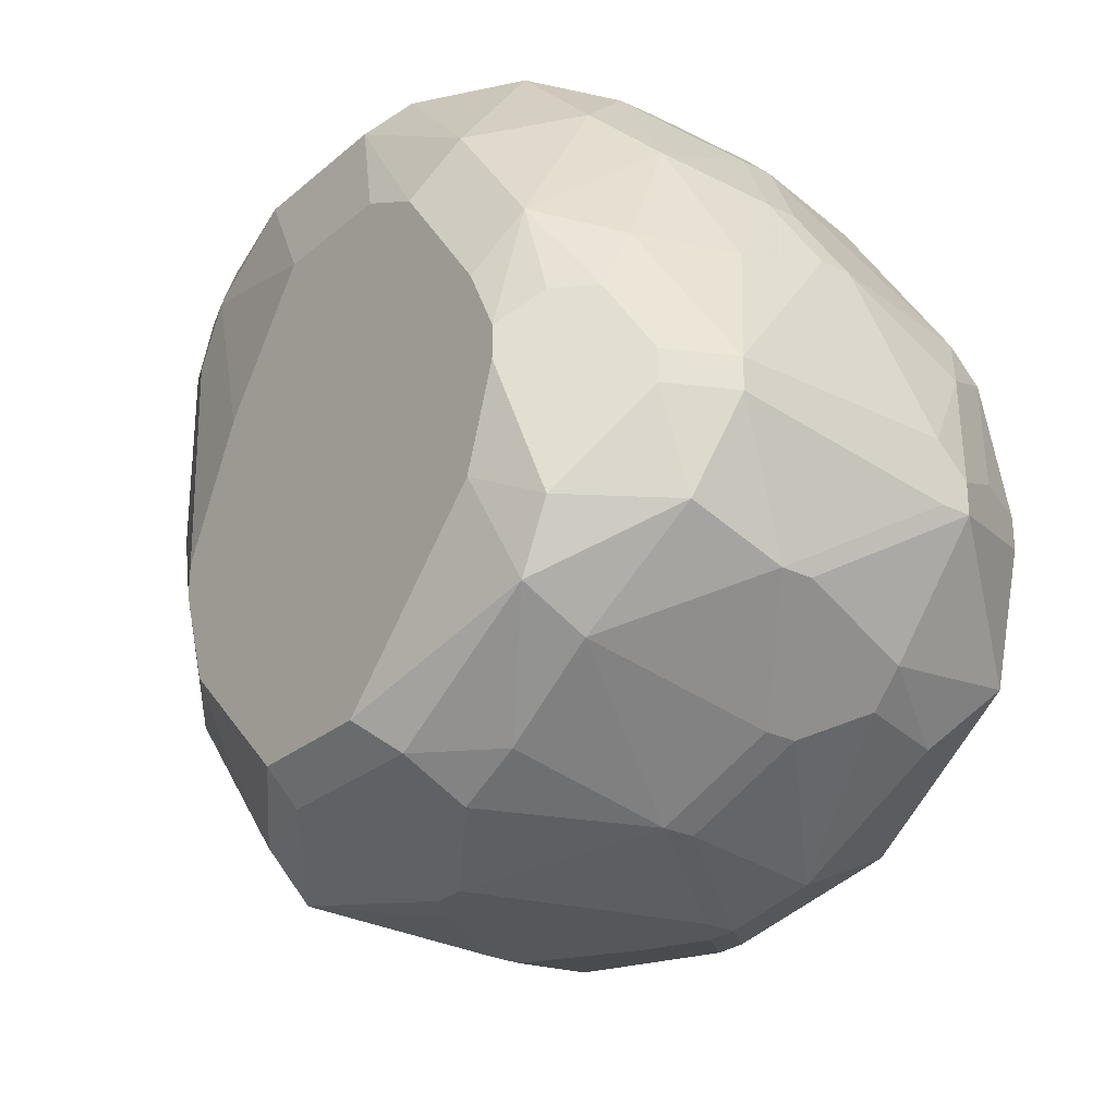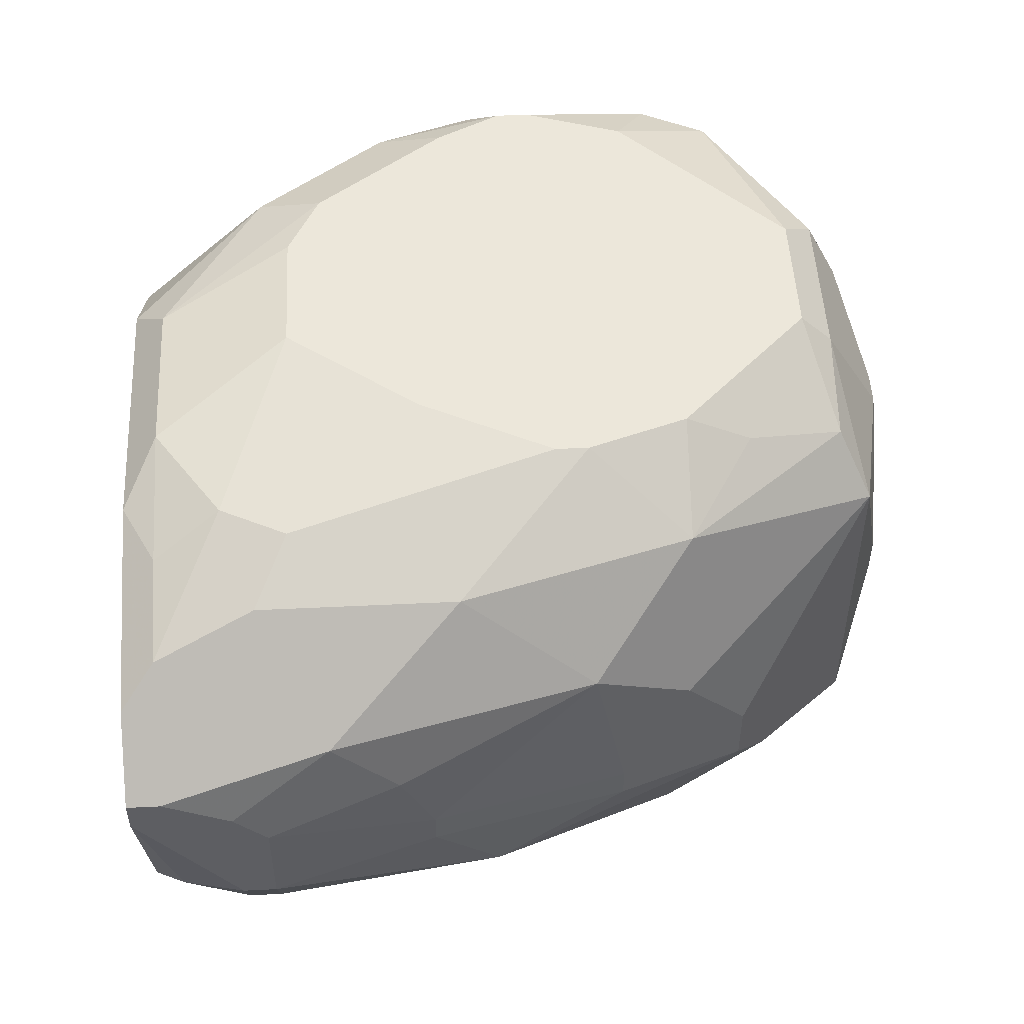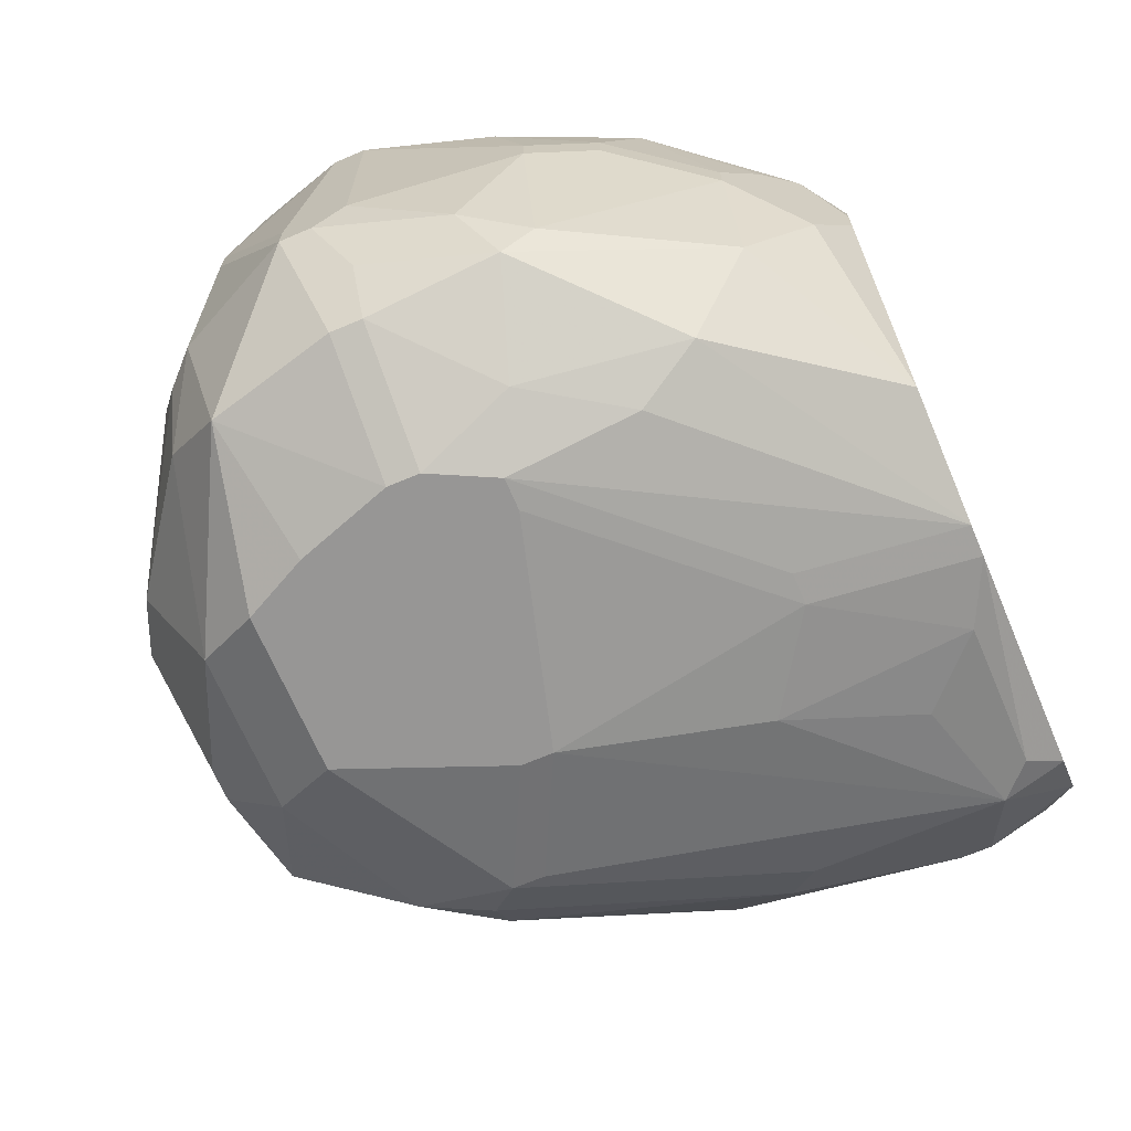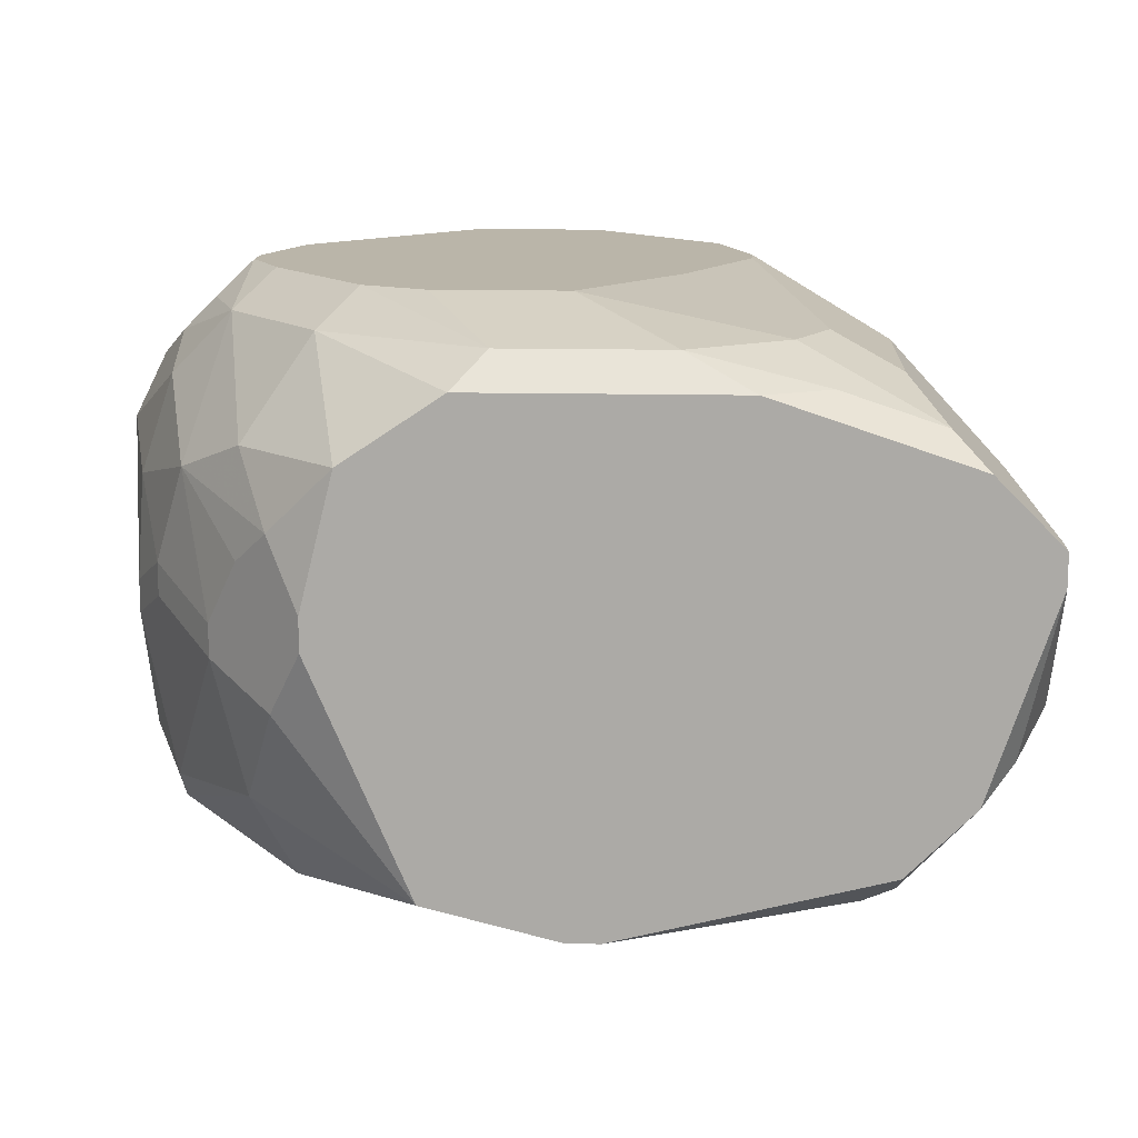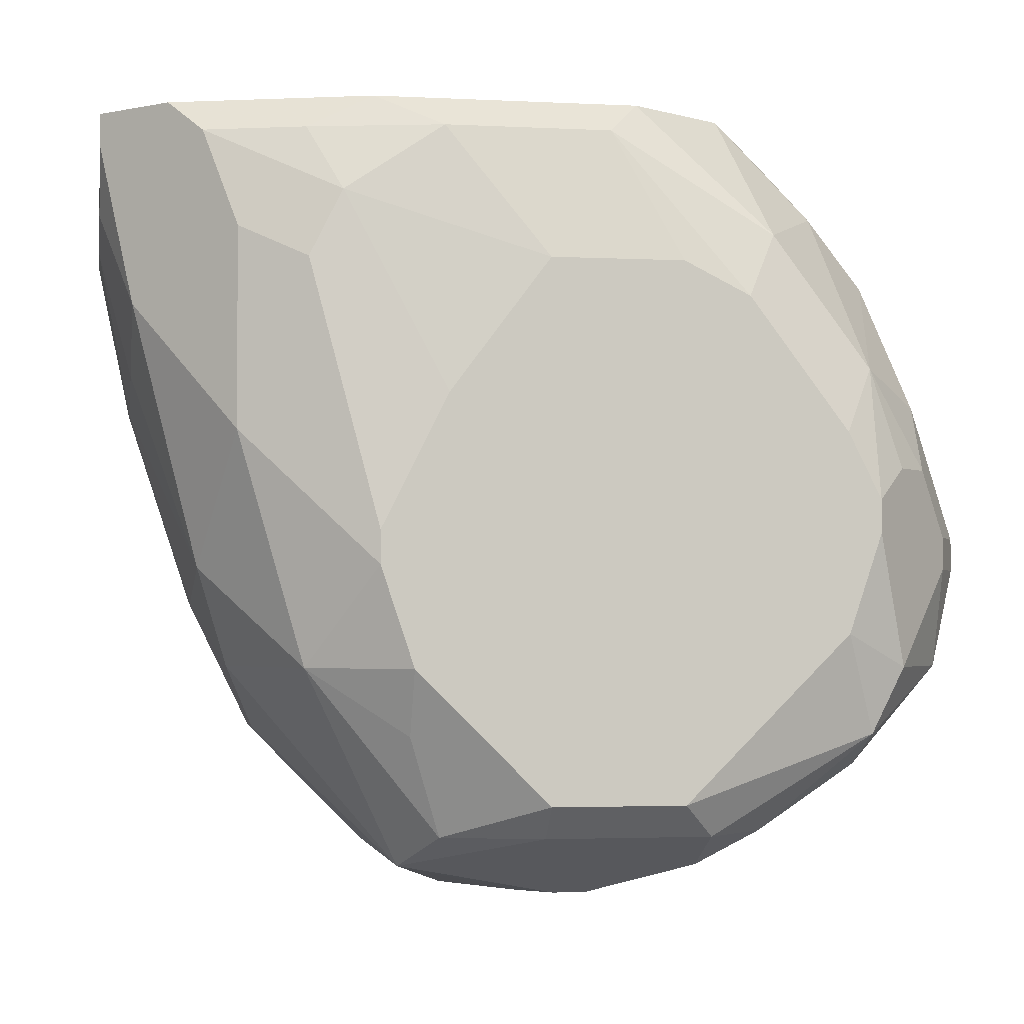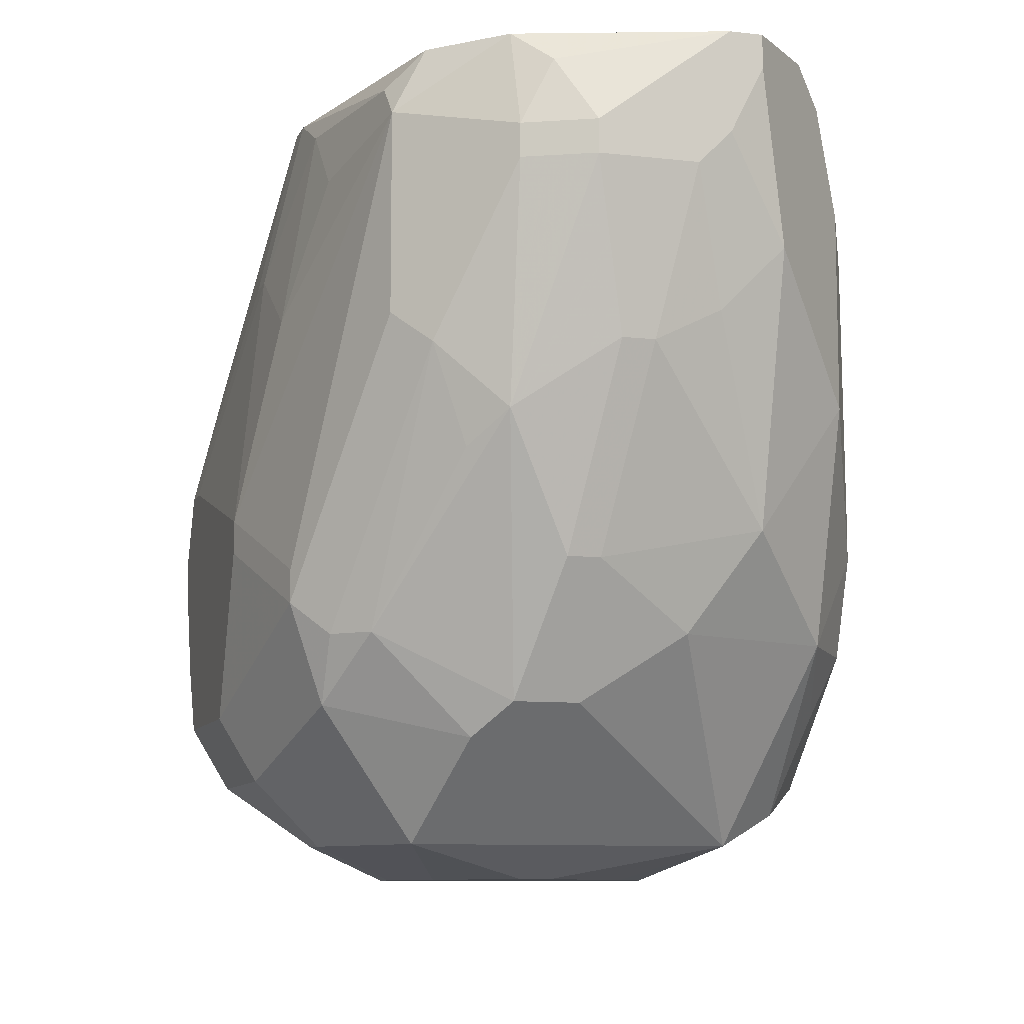
<metadata>
{"format":"obj","ext":"obj","renderer":"f3d","projection":"perspective","resolution":1024,"background":"white","views":[{"elev":-26.7,"azim":-127.8,"up":"+Z"},{"elev":50.4,"azim":87.0,"up":"+Y"},{"elev":-67.9,"azim":-66.9,"up":"+Y"},{"elev":13.5,"azim":3.0,"up":"+Y"},{"elev":-2.8,"azim":170.0,"up":"+Z"},{"elev":-9.4,"azim":73.3,"up":"+Z"}]}
</metadata>
<code>
v -0.02748 -0.009315 -0.2177
v 0.02921 0.005382 -0.1862
v 0.02921 0.003283 -0.1862
v -0.02748 -0.007215 -0.2177
v -0.02748 -0.009315 -0.2156
v 0.02921 0.005382 -0.1883
v 0.02921 0.003283 -0.1925
v 0.02921 0.001183 -0.1946
v 0.02921 -0.005116 -0.1925
v 0.02921 -0.005116 -0.1946
v 0.02711 0.007482 -0.1988
v 0.02711 0.003283 -0.203
v -0.02748 -0.007215 -0.2135
v 0.02711 -0.0009165 -0.2051
v 0.02711 -0.003016 -0.2051
v 0.02711 -0.007215 -0.1883
v 0.02711 -0.009315 -0.1925
v 0.02711 -0.009315 -0.1946
v 0.02501 0.009582 -0.1862
v 0.02501 -0.009315 -0.1862
v 0.02501 -0.009315 -0.2093
v 0.02291 0.01168 -0.1883
v 0.02291 0.007482 -0.2156
v 0.02291 -0.003016 -0.2177
v 0.02291 -0.005116 -0.2177
v 0.02291 -0.01141 -0.2114
v 0.02291 -0.01351 -0.2051
v 0.02081 0.01378 -0.1946
v 0.02081 0.01378 -0.2072
v 0.02081 0.003283 -0.2219
v 0.02081 -0.01351 -0.1862
v 0.02081 -0.01561 -0.1904
v 0.02081 -0.01561 -0.203
v 0.01871 -0.003016 -0.2261
v 0.01871 -0.007215 -0.2261
v 0.01871 -0.01561 -0.1883
v 0.01661 0.01588 -0.1967
v 0.01661 0.01378 -0.1883
v 0.01661 0.01378 -0.2219
v 0.01661 -0.009315 -0.2282
v 0.01661 -0.01561 -0.2219
v 0.01451 0.01588 -0.1925
v 0.01451 -0.01771 -0.2219
v 0.01241 0.01798 -0.2135
v 0.01241 0.01798 -0.2156
v 0.01241 0.01378 -0.1862
v 0.01241 -0.01771 -0.1925
v 0.01241 -0.01771 -0.2261
v 0.01241 -0.01981 -0.2177
v 0.01241 -0.01981 -0.2198
v 0.01031 0.01798 -0.2219
v 0.01031 0.01588 -0.2261
v 0.01031 0.009582 -0.2345
v 0.01031 -0.01141 -0.2345
v 0.008212 0.01798 -0.2051
v 0.008212 0.01588 -0.1883
v 0.008212 0.01378 -0.2324
v 0.008212 -0.01771 -0.1883
v 0.008212 -0.01981 -0.2009
v -0.02748 0.007482 -0.2156
v 0.006112 -0.0009165 -0.2366
v 0.006112 -0.003016 -0.2366
v 0.004013 -0.01771 -0.1862
v -0.02748 0.007482 -0.2135
v 0.001913 -0.01771 -0.1862
v 0.004013 -0.02191 -0.2135
v 0.004013 -0.02191 -0.2156
v 0.001913 0.01798 -0.1967
v -0.02538 -0.01351 -0.2135
v 0.001913 0.01798 -0.2303
v 0.001913 0.01588 -0.2324
v 0.001913 0.005382 -0.2366
v 0.001913 -0.01561 -0.2345
v -0.0001866 -0.01561 -0.2345
v 0.001913 -0.01981 -0.1967
v -0.0001866 -0.01981 -0.1967
v 0.001913 -0.01981 -0.2303
v -0.002286 0.01588 -0.1883
v -0.002286 0.007482 -0.2366
v -0.0001866 0.007482 -0.2366
v -0.0001866 -0.007215 -0.2366
v -0.0001866 -0.02191 -0.2261
v -0.004386 0.01378 -0.1862
v -0.006485 0.01798 -0.1967
v -0.02538 -0.01141 -0.2072
v -0.006485 0.01798 -0.2303
v -0.006485 -0.007215 -0.2366
v -0.004386 -0.009315 -0.2366
v -0.006485 -0.009315 -0.2366
v -0.006485 -0.01561 -0.1862
v -0.008585 0.01588 -0.2324
v -0.008585 0.01168 -0.2345
v -0.008585 -0.01981 -0.2303
v -0.01068 0.01798 -0.1988
v -0.01068 0.009582 -0.1862
v -0.01068 -0.01141 -0.2345
v -0.01068 -0.02191 -0.2261
v -0.01278 0.01588 -0.1946
v -0.01278 0.01168 -0.2324
v -0.01278 0.001183 -0.1862
v -0.01278 -0.0009165 -0.1862
v -0.01278 0.001183 -0.2345
v -0.01278 -0.0009165 -0.2345
v -0.01278 -0.01981 -0.2009
v -0.01068 -0.02191 -0.2093
v -0.01278 -0.02191 -0.2093
v -0.01278 -0.02191 -0.2219
v -0.01488 0.005382 -0.1883
v -0.01488 -0.005116 -0.1883
v -0.01488 -0.01771 -0.1967
v -0.01488 -0.02191 -0.2135
v -0.01488 -0.02191 -0.2156
v -0.01698 0.01798 -0.2072
v -0.01698 0.01798 -0.2198
v -0.01698 0.009582 -0.1925
v -0.01698 0.003283 -0.1904
v -0.01698 -0.01141 -0.1925
v -0.01698 -0.01981 -0.2072
v -0.01908 0.01798 -0.2114
v -0.01908 0.01798 -0.2135
v -0.01908 0.01588 -0.203
v -0.01908 0.01588 -0.2261
v -0.01908 0.01168 -0.2282
v -0.01908 -0.0009165 -0.1925
v -0.01908 -0.003016 -0.1925
v -0.01908 -0.0009165 -0.2303
v -0.01908 -0.003016 -0.2303
v -0.01908 -0.01351 -0.2282
v -0.02118 0.01588 -0.2093
v -0.02118 0.01588 -0.2219
v -0.02118 0.007482 -0.1967
v -0.02118 -0.007215 -0.2282
v -0.02118 -0.01771 -0.224
v -0.02328 0.01378 -0.2093
v -0.02328 0.01168 -0.2051
v -0.02328 0.001183 -0.1988
v -0.02328 -0.0009165 -0.1988
v -0.02328 -0.007215 -0.2261
v -0.02328 -0.01351 -0.203
v -0.02328 -0.01561 -0.2051
v -0.02538 -0.003016 -0.203
v -0.02328 -0.01771 -0.2135
v -0.02328 -0.01771 -0.2156
v -0.02538 -0.0009165 -0.203
v -0.02538 0.01168 -0.2135
v -0.02538 0.01168 -0.2156
v -0.02538 0.009582 -0.2219
v -0.02538 0.005382 -0.2051
v -0.02538 0.003283 -0.224
v -0.02538 0.001183 -0.224
f 54 77 73
f 88 54 73
f 21 41 35
f 21 35 25
f 30 53 39
f 30 39 23
f 57 39 53
f 51 57 70
f 29 23 39
f 12 14 23
f 126 149 123
f 126 123 102
f 126 132 149
f 93 97 133
f 82 97 93
f 82 93 77
f 40 54 53
f 40 35 41
f 81 62 54
f 81 54 88
f 26 41 21
f 34 35 40
f 34 40 53
f 34 53 30
f 24 30 23
f 24 23 14
f 24 25 35
f 24 35 34
f 24 34 30
f 52 51 39
f 52 39 57
f 52 57 51
f 45 29 39
f 45 39 51
f 11 12 23
f 11 23 29
f 65 90 110
f 148 136 131
f 130 120 114
f 130 114 122
f 99 123 122
f 99 92 102
f 99 102 123
f 103 102 87
f 103 87 89
f 103 89 96
f 64 134 145
f 118 140 142
f 118 110 140
f 128 133 138
f 128 138 132
f 128 132 96
f 128 96 93
f 128 93 133
f 84 78 56
f 84 56 68
f 83 78 98
f 83 98 95
f 83 46 56
f 83 56 78
f 86 122 114
f 61 53 54
f 61 54 62
f 79 87 102
f 79 102 92
f 79 92 80
f 48 54 40
f 48 40 41
f 48 41 43
f 48 43 50
f 48 50 82
f 48 82 77
f 48 77 54
f 74 89 88
f 74 88 73
f 74 73 77
f 74 77 93
f 74 93 96
f 74 96 89
f 15 10 21
f 15 21 25
f 15 25 24
f 15 24 14
f 8 10 15
f 8 15 14
f 8 14 12
f 8 12 11
f 18 21 10
f 28 29 45
f 28 45 44
f 28 11 29
f 36 31 63
f 66 59 75
f 101 109 90
f 124 131 136
f 117 140 110
f 117 110 90
f 117 90 109
f 104 65 110
f 104 110 118
f 104 118 106
f 104 106 65
f 107 112 133
f 107 133 97
f 135 134 64
f 135 64 148
f 135 148 131
f 135 131 121
f 135 121 134
f 129 134 121
f 127 103 96
f 127 96 132
f 127 132 126
f 127 126 102
f 127 102 103
f 150 149 132
f 150 132 138
f 1 4 149
f 1 149 150
f 1 150 138
f 1 138 133
f 69 142 140
f 69 140 5
f 146 145 134
f 146 134 120
f 146 120 130
f 144 136 148
f 144 148 64
f 144 64 13
f 144 13 141
f 85 141 13
f 85 13 5
f 85 5 140
f 94 121 98
f 94 98 78
f 94 78 84
f 115 98 121
f 115 121 131
f 115 95 98
f 91 92 99
f 91 99 122
f 91 122 86
f 71 57 53
f 71 53 80
f 71 80 92
f 71 92 91
f 71 91 86
f 71 86 70
f 71 70 57
f 72 61 62
f 72 62 81
f 72 81 88
f 72 88 89
f 72 89 87
f 72 87 79
f 72 79 80
f 72 80 53
f 72 53 61
f 7 8 11
f 17 18 10
f 17 10 9
f 27 18 17
f 27 50 43
f 27 43 41
f 27 41 26
f 27 26 21
f 27 21 18
f 37 28 44
f 37 44 55
f 22 2 11
f 22 11 28
f 58 36 63
f 58 63 75
f 58 75 59
f 76 75 63
f 76 63 65
f 76 65 106
f 105 66 75
f 105 75 76
f 105 76 106
f 67 82 50
f 67 50 49
f 67 49 66
f 16 3 20
f 16 20 17
f 16 17 9
f 16 9 3
f 137 136 144
f 137 144 141
f 139 141 85
f 139 85 140
f 139 140 117
f 143 1 133
f 143 133 112
f 143 142 69
f 143 69 5
f 143 5 1
f 147 146 130
f 147 130 122
f 147 122 123
f 147 123 149
f 111 106 118
f 111 118 142
f 111 142 143
f 111 143 112
f 111 112 107
f 111 107 97
f 111 97 82
f 111 82 67
f 111 67 66
f 111 66 105
f 111 105 106
f 113 121 94
f 116 131 124
f 6 7 11
f 6 11 2
f 6 2 3
f 6 3 9
f 6 9 10
f 6 10 8
f 6 8 7
f 32 27 17
f 32 17 20
f 32 20 31
f 32 31 36
f 32 36 58
f 32 59 66
f 32 66 49
f 42 22 28
f 42 28 37
f 42 37 55
f 42 55 68
f 42 68 56
f 19 2 22
f 125 137 141
f 125 141 139
f 125 139 117
f 125 117 109
f 125 109 116
f 125 116 124
f 125 124 136
f 125 136 137
f 60 147 149
f 60 149 4
f 60 4 1
f 60 1 5
f 60 5 13
f 60 13 64
f 60 64 145
f 60 145 146
f 60 146 147
f 119 113 94
f 119 94 84
f 119 84 68
f 119 68 55
f 119 55 44
f 119 44 45
f 119 45 51
f 119 51 70
f 119 70 86
f 119 86 114
f 119 114 120
f 119 120 134
f 119 134 129
f 119 129 121
f 119 121 113
f 108 95 115
f 108 115 131
f 108 131 116
f 47 32 58
f 47 58 59
f 47 59 32
f 33 32 49
f 33 49 50
f 33 50 27
f 33 27 32
f 38 42 56
f 38 56 46
f 38 46 19
f 38 19 22
f 38 22 42
f 100 108 116
f 100 116 109
f 100 109 101
f 100 101 90
f 100 90 65
f 100 65 63
f 100 63 31
f 100 31 20
f 100 20 3
f 100 3 2
f 100 2 19
f 100 19 46
f 100 46 83
f 100 83 95
f 100 95 108

</code>
